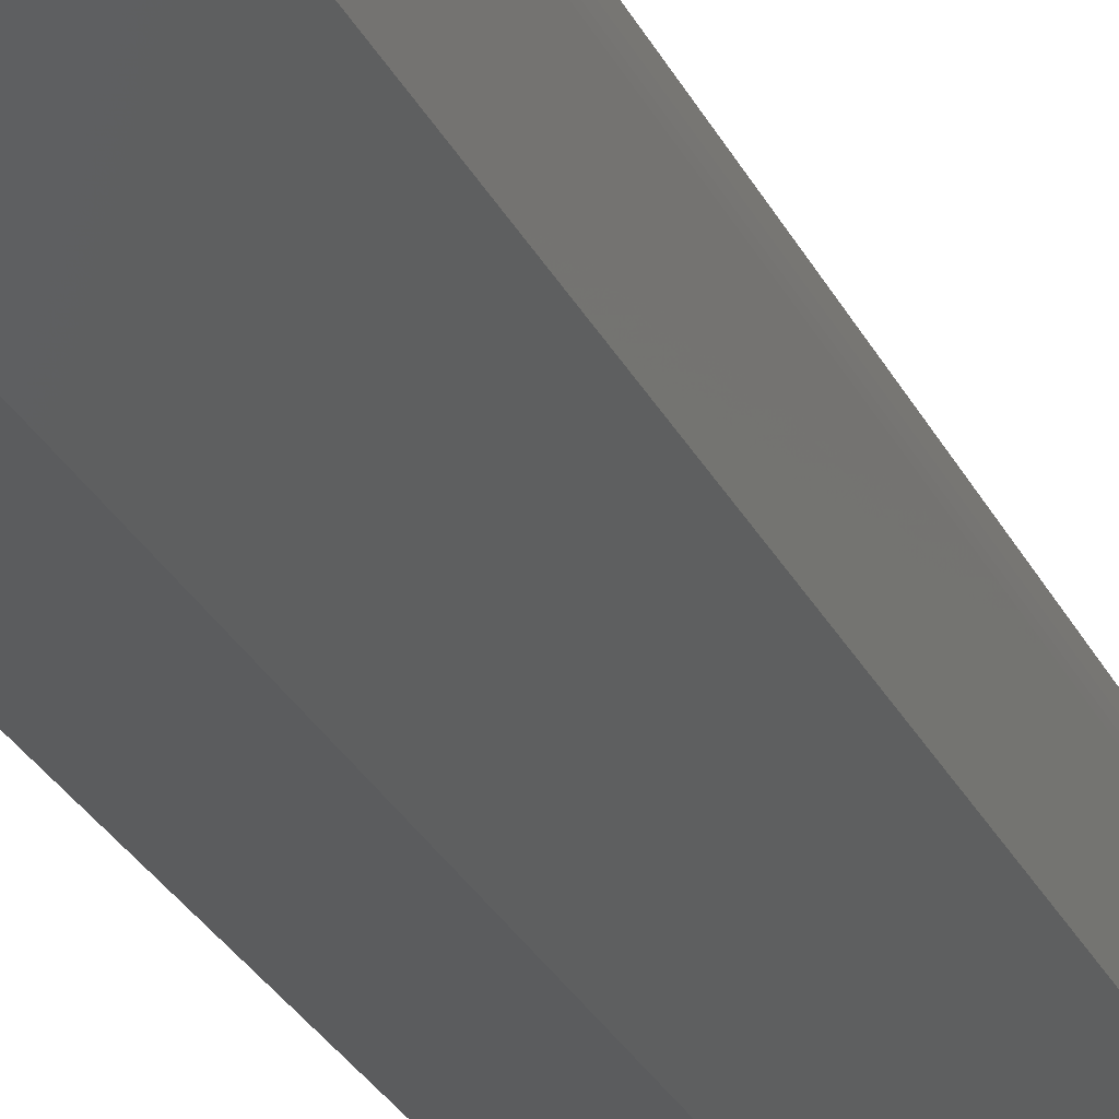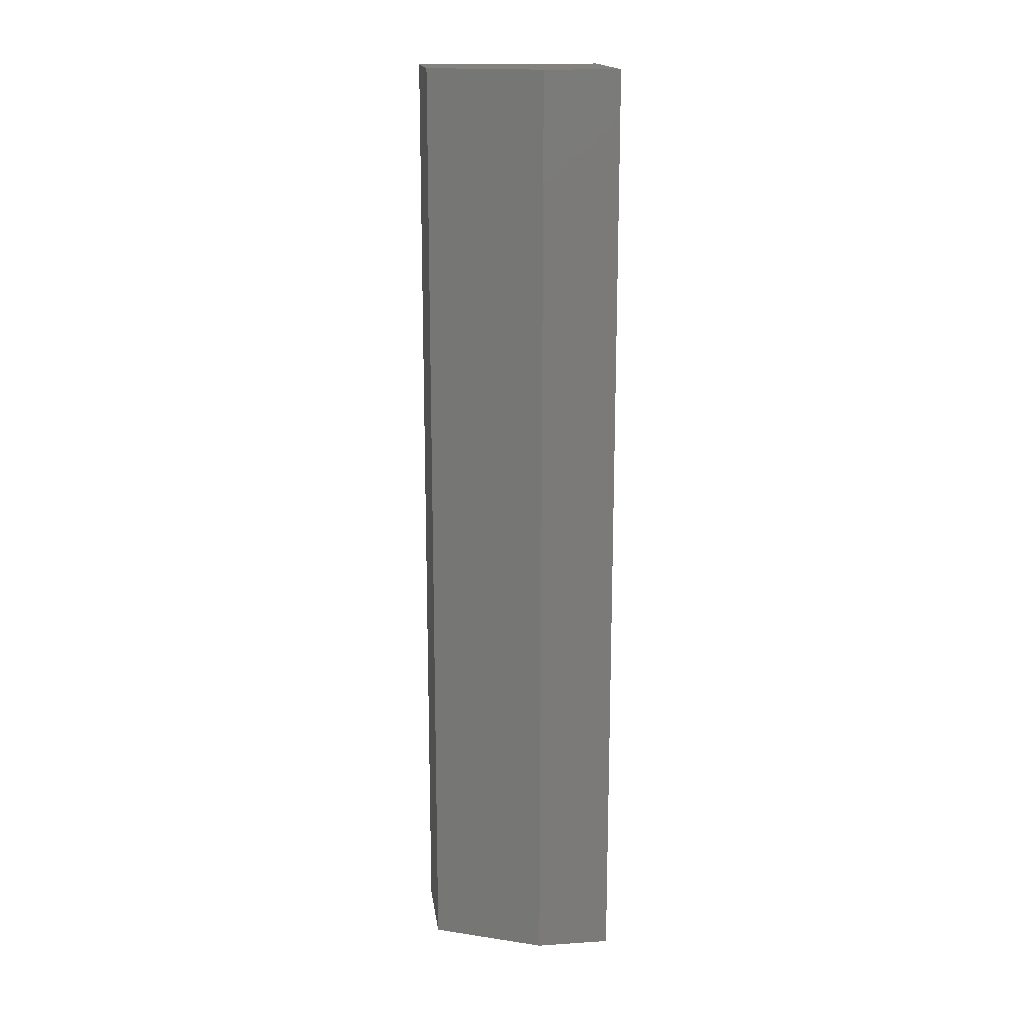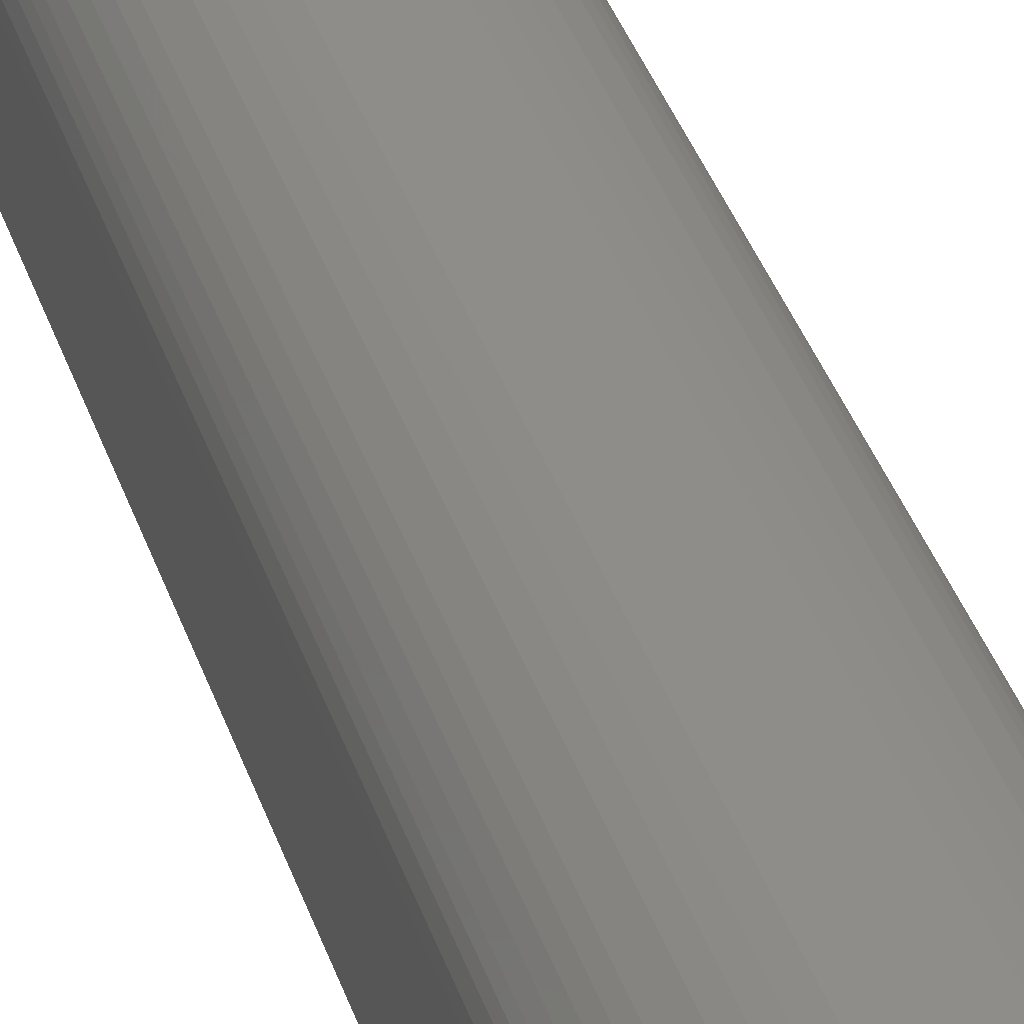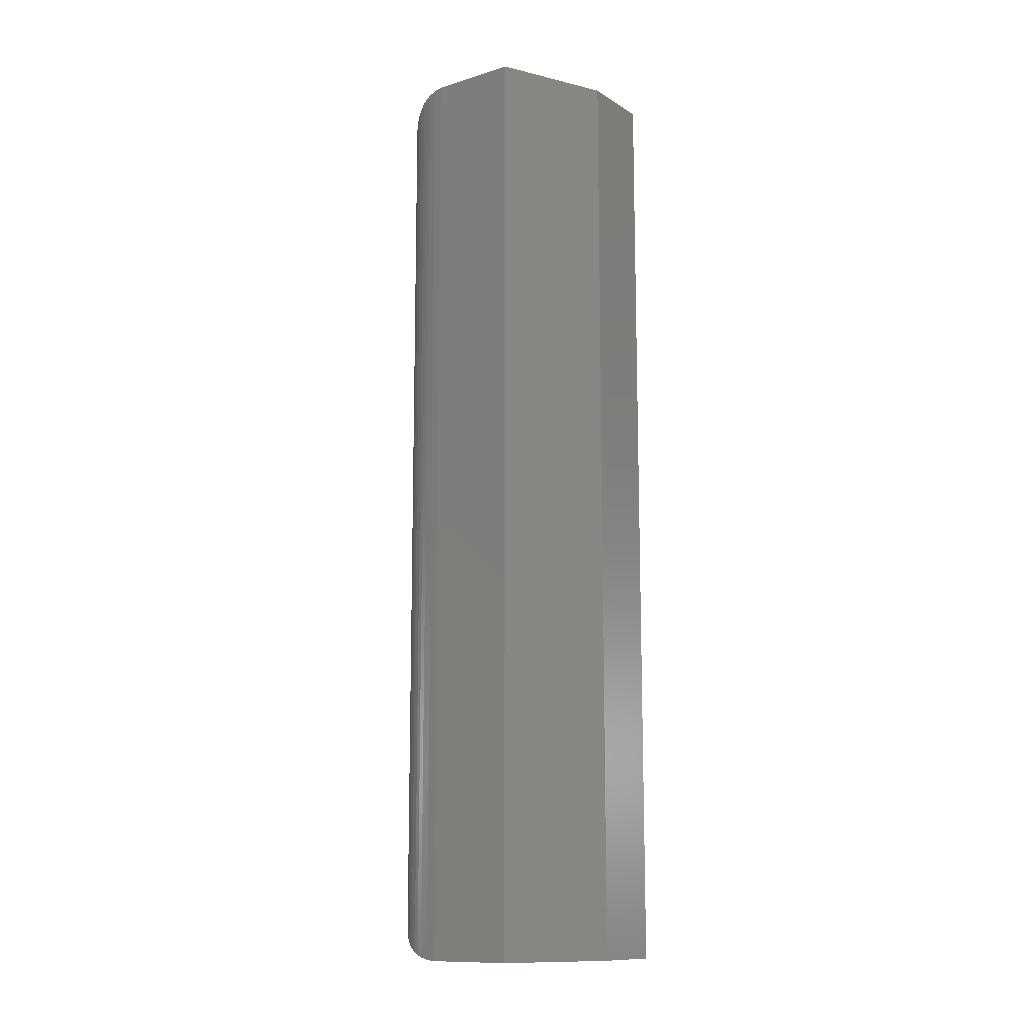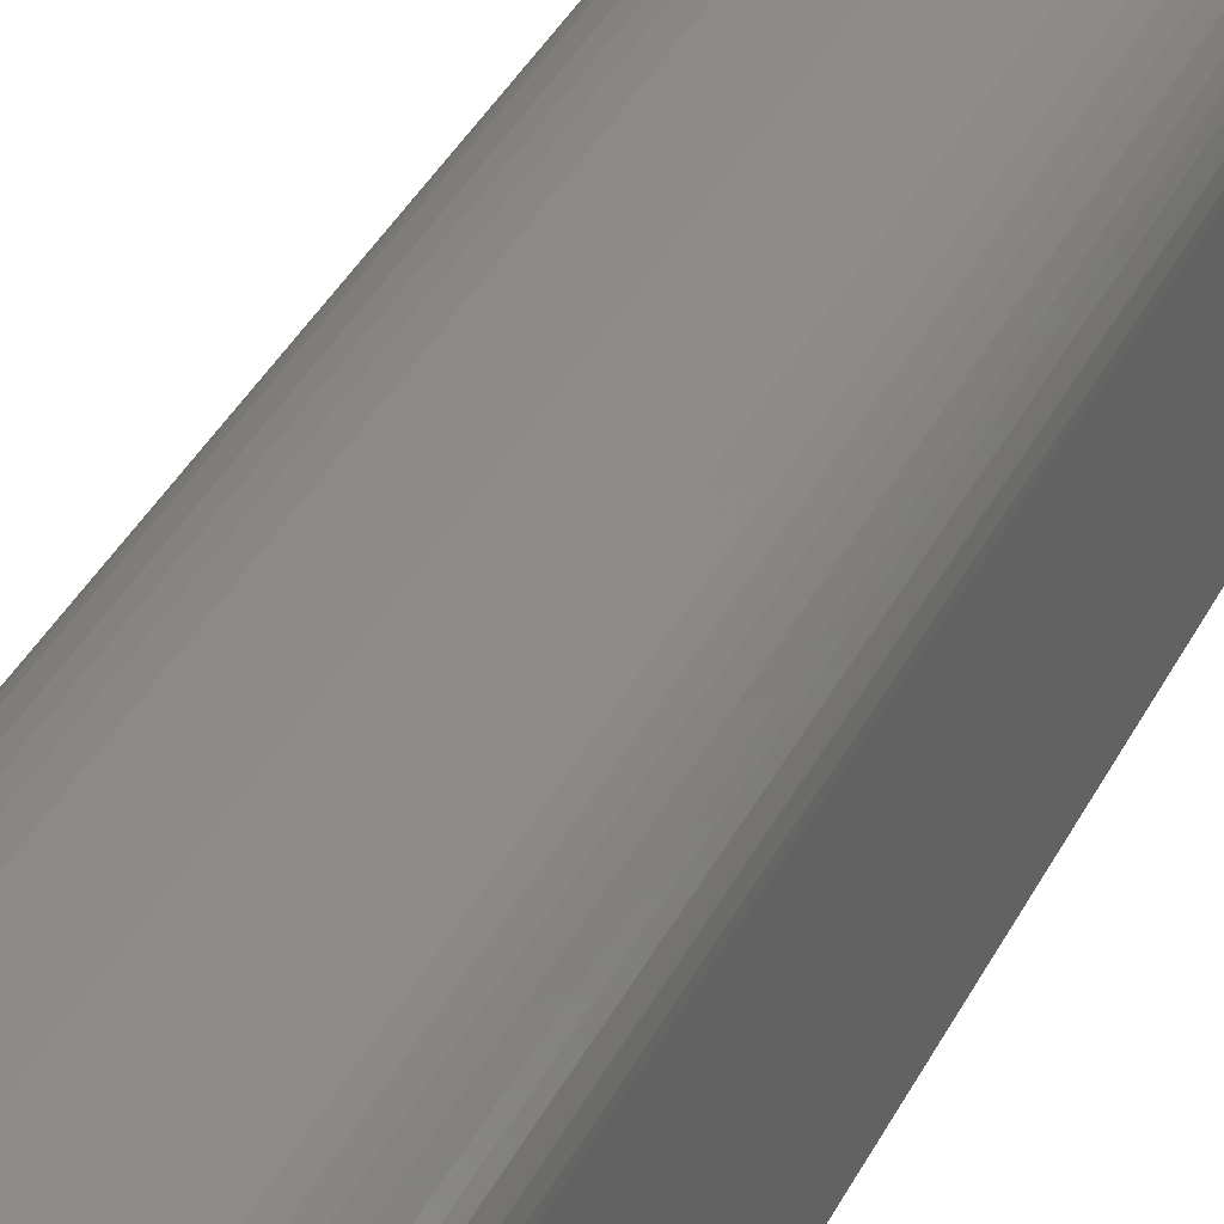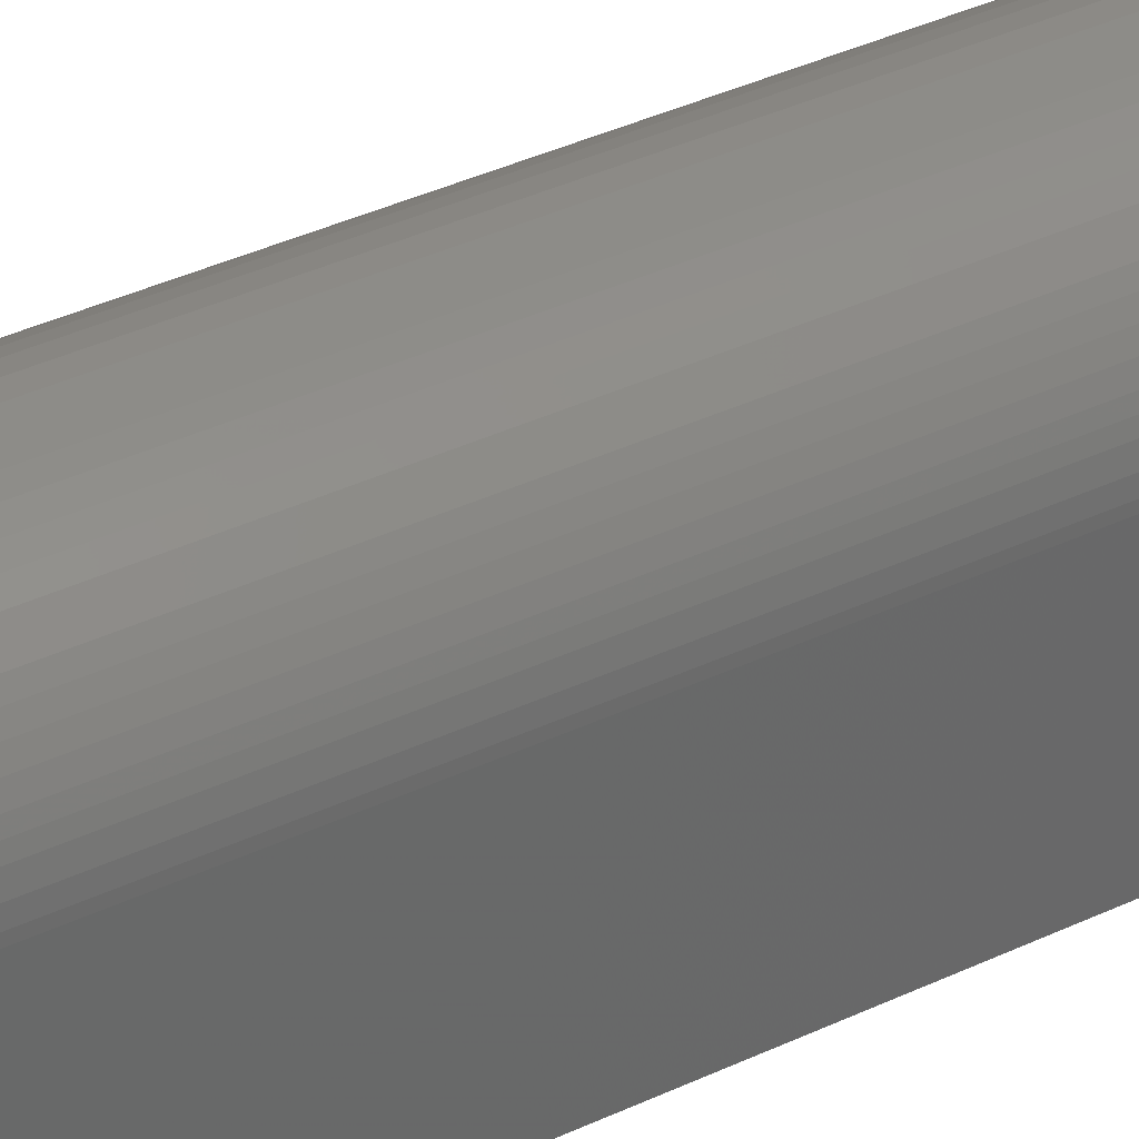
<metadata>
{"format":"stl","ext":"stl","renderer":"f3d","projection":"perspective","resolution":1024,"background":"white","views":[{"elev":-28.2,"azim":21.9,"up":"+Z"},{"elev":16.7,"azim":172.4,"up":"+Y"},{"elev":39.6,"azim":161.9,"up":"+Z"},{"elev":-12.2,"azim":125.8,"up":"+Y"},{"elev":34.1,"azim":-157.5,"up":"+Z"},{"elev":35.7,"azim":-122.4,"up":"+Z"}]}
</metadata>
<code>
# stl→obj: 66 verts, 128 faces
v 0.06941 -0.75 0.01776
v -0.07623 -0.75 0.01776
v 0.06941 -0.75 -0.04901
v -0.07623 -0.75 -0.08808
v -0.01653 -0.75 -0.08808
v -0.01653 3.734e-18 -0.08808
v -0.07623 4.2e-19 -0.08808
v 0.06941 1.067e-17 -0.04901
v -0.07623 6.295e-18 0.01776
v 0.06941 -1.338e-17 0.01776
v 0.006908 -0.0625 0.08026
v -0.01373 -0.0625 0.08026
v 0.006908 -0.6875 0.08026
v -0.01373 -0.6875 0.08026
v -0.02257 -0.05367 0.07964
v -0.02257 -0.6963 0.07964
v -0.07539 -0.0008452 0.02801
v -0.07371 -0.7475 0.03534
v -0.07371 -0.002521 0.03534
v -0.07207 -0.7458 0.04019
v -0.07207 -0.004161 0.04019
v -0.07009 -0.7439 0.04478
v -0.07009 -0.00614 0.04478
v -0.06685 -0.7406 0.0507
v -0.06685 -0.00938 0.0507
v -0.06314 -0.7369 0.05605
v -0.06314 -0.0131 0.05605
v -0.05903 -0.7328 0.06083
v -0.05903 -0.0172 0.06083
v -0.05461 -0.7284 0.06505
v -0.04506 -0.03117 0.07185
v -0.04506 -0.7188 0.07185
v -0.0382 -0.712 0.07528
v -0.0382 -0.03803 0.07528
v -0.03116 -0.7049 0.07779
v -0.03116 -0.04507 0.07779
v -0.07611 -0.0001204 0.02164
v -0.07611 -0.7499 0.02164
v -0.07539 -0.7492 0.02801
v -0.0546 -0.02163 0.06505
v 0.01574 -0.6963 0.07964
v 0.02433 -0.7049 0.07779
v 0.03137 -0.712 0.07528
v 0.04778 -0.7284 0.06505
v 0.0522 -0.7328 0.06083
v 0.05631 -0.7369 0.05605
v 0.06003 -0.7406 0.0507
v 0.06327 -0.7439 0.04478
v 0.06525 -0.7458 0.04019
v 0.06689 -0.7475 0.03534
v 0.03823 -0.7188 0.07185
v 0.06929 -0.7499 0.02164
v 0.06856 -0.7492 0.02801
v 0.01574 -0.05367 0.07964
v 0.02434 -0.04508 0.07779
v 0.03138 -0.03804 0.07528
v 0.04778 -0.02163 0.06505
v 0.0522 -0.01721 0.06083
v 0.05631 -0.0131 0.05605
v 0.06003 -0.00938 0.0507
v 0.06327 -0.00614 0.04478
v 0.06525 -0.004161 0.04019
v 0.06689 -0.002521 0.03534
v 0.03824 -0.03118 0.07185
v 0.06929 -0.0001204 0.02164
v 0.06856 -0.0008452 0.02801
f 1 2 3
f 3 2 4
f 3 4 5
f 6 7 8
f 8 7 9
f 8 9 10
f 8 10 3
f 3 10 1
f 7 6 4
f 4 6 5
f 5 6 3
f 3 6 8
f 9 7 2
f 2 7 4
f 11 12 13
f 13 12 14
f 14 15 16
f 14 12 15
f 17 18 19
f 19 18 20
f 19 20 21
f 21 20 22
f 21 22 23
f 23 22 24
f 23 24 25
f 25 24 26
f 25 26 27
f 27 26 28
f 27 28 29
f 29 28 30
f 31 32 33
f 31 33 34
f 34 33 35
f 34 35 36
f 36 35 16
f 36 16 15
f 9 2 37
f 37 2 38
f 37 38 17
f 17 38 39
f 17 39 18
f 32 31 30
f 30 31 40
f 30 40 29
f 13 16 41
f 13 14 16
f 41 16 35
f 41 35 42
f 42 35 33
f 42 33 43
f 43 33 32
f 44 30 28
f 44 28 45
f 45 28 26
f 45 26 46
f 46 26 24
f 46 24 47
f 47 24 22
f 47 22 48
f 48 22 20
f 48 20 49
f 49 20 18
f 49 18 50
f 50 18 39
f 30 44 32
f 32 44 51
f 32 51 43
f 2 1 38
f 38 1 52
f 38 52 39
f 39 52 53
f 39 53 50
f 11 41 54
f 11 13 41
f 54 41 42
f 54 42 55
f 55 42 43
f 55 43 56
f 56 43 51
f 57 44 45
f 57 45 58
f 58 45 46
f 58 46 59
f 59 46 47
f 59 47 60
f 60 47 48
f 60 48 61
f 61 48 49
f 61 49 62
f 62 49 50
f 62 50 63
f 63 50 53
f 44 57 51
f 51 57 64
f 51 64 56
f 1 10 52
f 52 10 65
f 52 65 53
f 53 65 66
f 53 66 63
f 12 54 15
f 12 11 54
f 66 19 63
f 63 19 21
f 63 21 62
f 62 21 23
f 62 23 61
f 61 23 25
f 61 25 60
f 60 25 27
f 60 27 59
f 59 27 29
f 59 29 58
f 58 29 40
f 64 31 34
f 64 34 56
f 56 34 36
f 56 36 55
f 55 36 15
f 55 15 54
f 10 9 65
f 65 9 37
f 65 37 66
f 66 37 17
f 66 17 19
f 31 64 40
f 40 64 57
f 40 57 58

</code>
